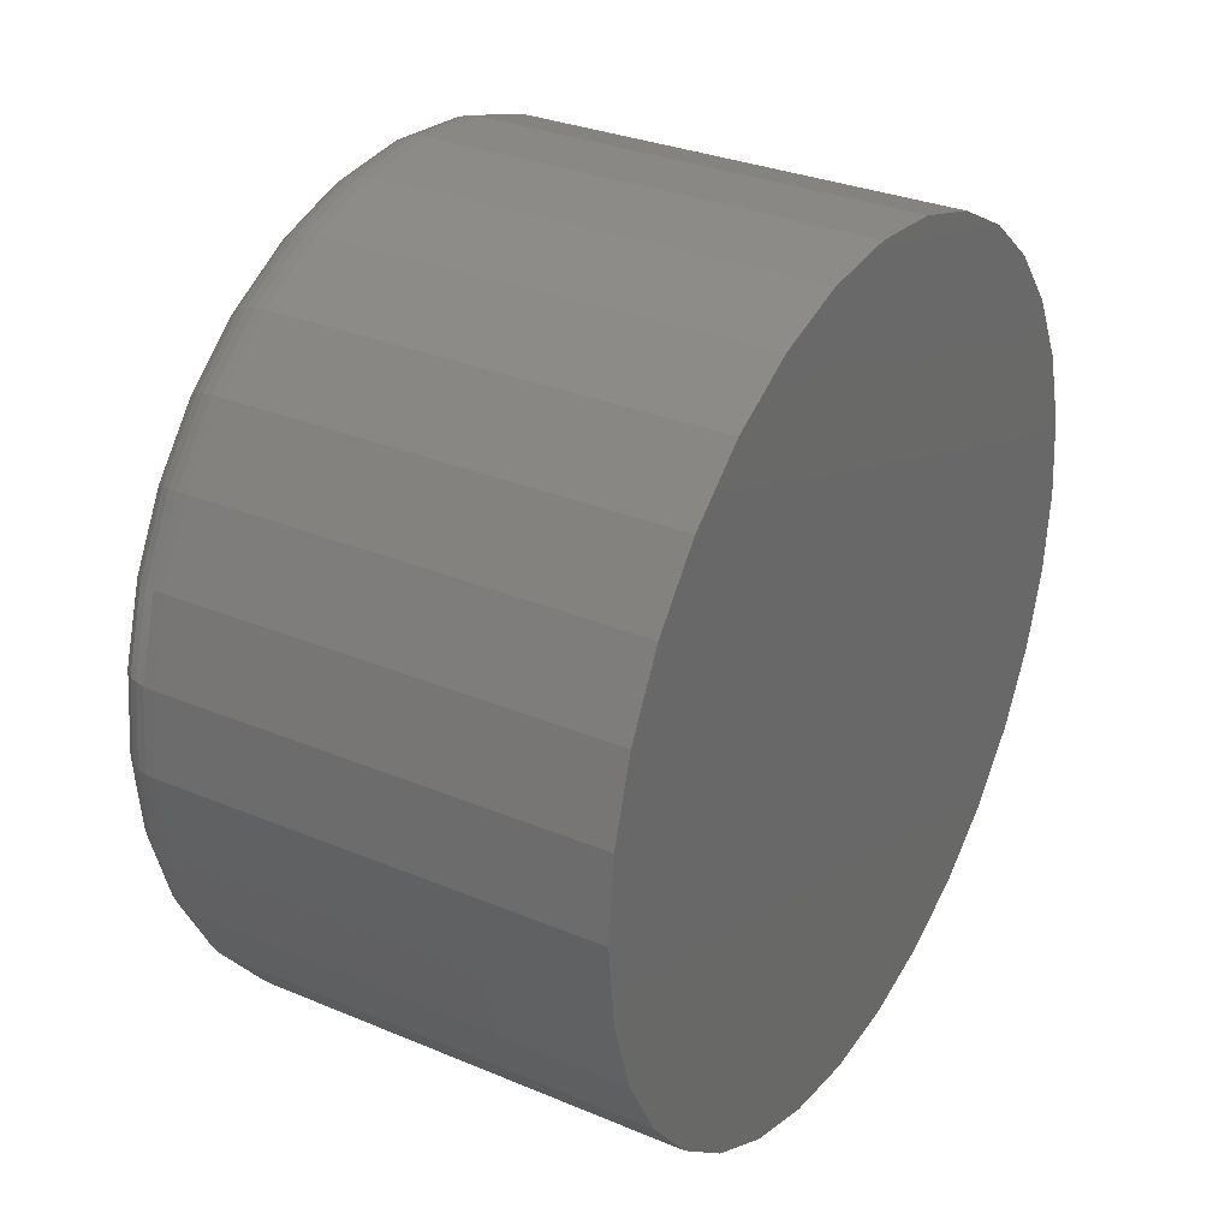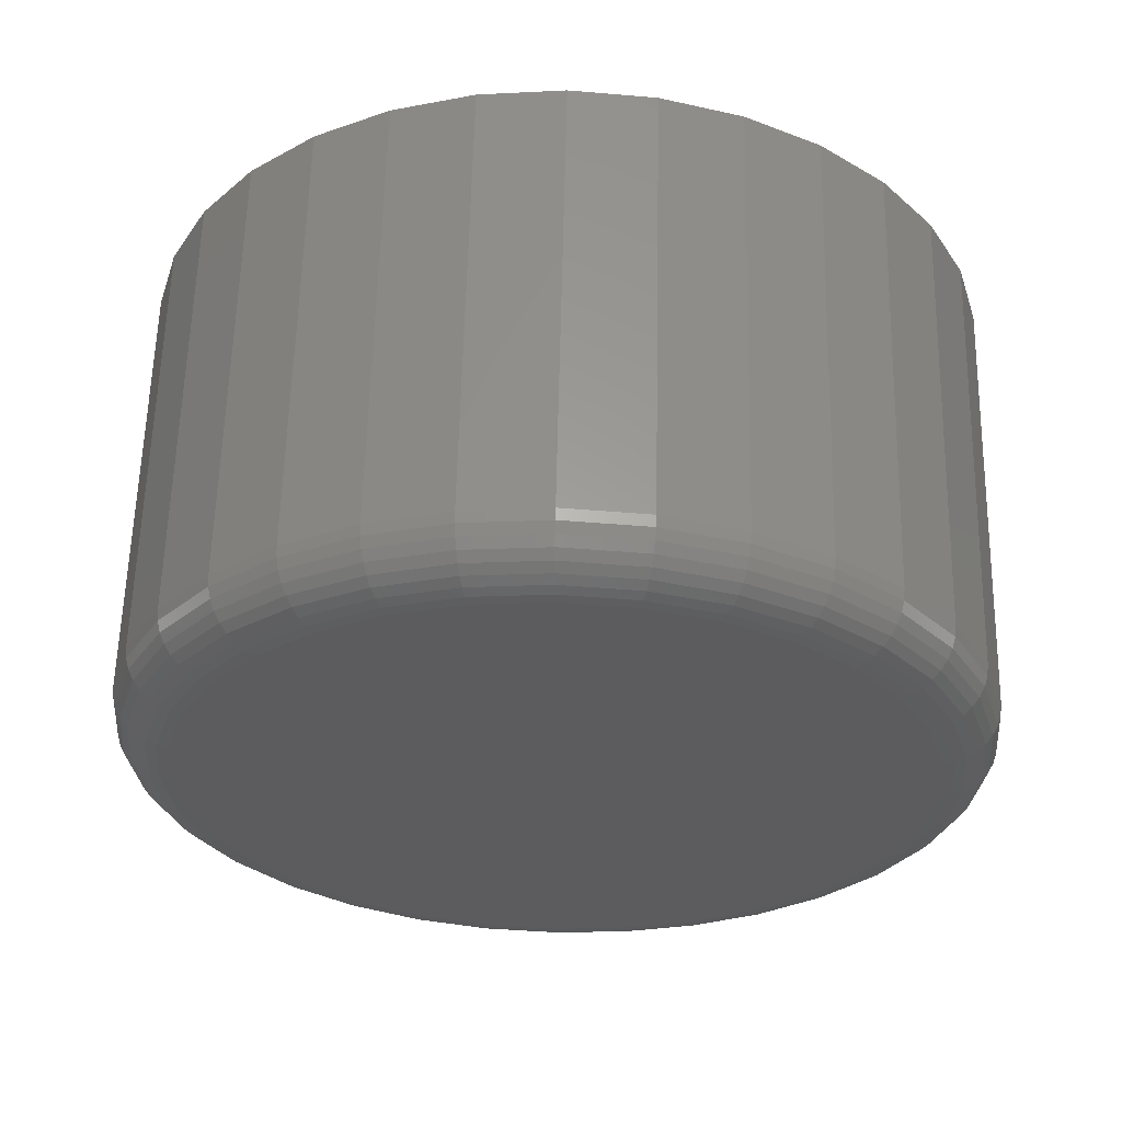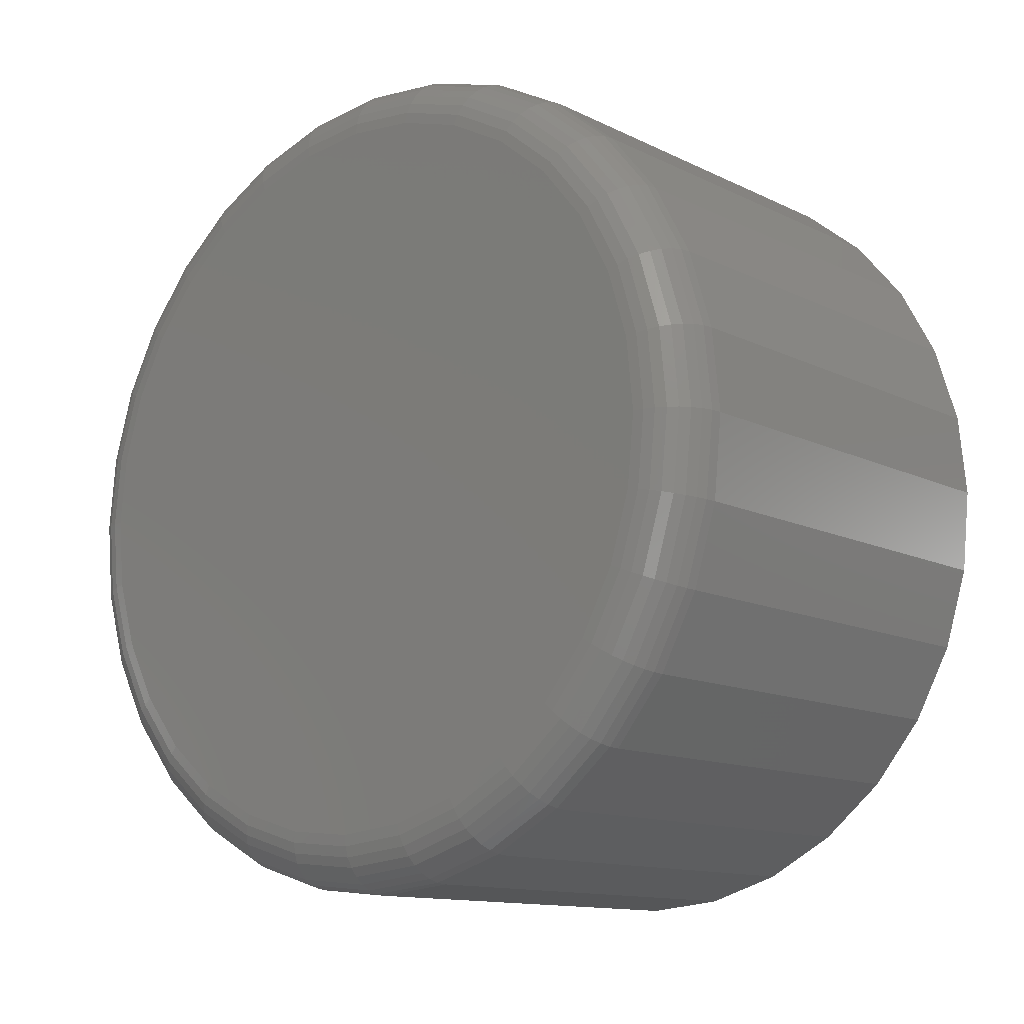
<metadata>
{"format":"stl","ext":"stl","renderer":"f3d","projection":"perspective","resolution":1024,"background":"white","views":[{"elev":30.9,"azim":31.0,"up":"+Y"},{"elev":60.3,"azim":-88.7,"up":"+Z"},{"elev":-12.5,"azim":-48.6,"up":"+Z"}]}
</metadata>
<code>
# stl→obj: 320 verts, 636 faces
v 0 0.006661 0.5535
v 0 0.1147 0.5429
v 0 -0.1013 0.5429
v 0 0.006661 -0.5535
v 0 -0.1013 -0.5429
v 0 0.1147 -0.5429
v 0 -0.2052 -0.5114
v 0 0.2185 -0.5114
v 0 -0.3009 -0.4602
v 0 0.3142 -0.4602
v 0 -0.3847 -0.3914
v 0 0.3981 -0.3914
v 0 -0.4536 -0.3075
v 0 0.4669 -0.3075
v 0 -0.5047 -0.2118
v 0 0.5181 -0.2118
v 0 -0.5362 -0.108
v 0 0.5496 -0.108
v 0 -0.5469 2.95e-17
v 0 0.5602 -2.416e-16
v 0 -0.5362 0.108
v 0 0.5496 0.108
v 0 -0.5047 0.2118
v 0 0.5181 0.2118
v 0 -0.4536 0.3075
v 0 0.4669 0.3075
v 0 -0.3847 0.3914
v 0 0.3981 0.3914
v 0 -0.3009 0.4602
v 0 0.3142 0.4602
v 0 -0.2052 0.5114
v 0 0.2185 0.5114
v 0.08594 0.6461 -2.349e-16
v 0.75 0.6461 -7.831e-17
v 0.08594 0.6338 -0.1248
v 0.75 0.6338 -0.1248
v 0.08594 0.5975 -0.2447
v 0.75 0.5975 -0.2447
v 0.08594 0.5384 -0.3553
v 0.75 0.5384 -0.3553
v 0.08594 0.4588 -0.4522
v 0.75 0.4588 -0.4522
v 0.08594 0.3619 -0.5317
v 0.75 0.3619 -0.5317
v 0.08594 0.2514 -0.5908
v 0.75 0.2514 -0.5908
v 0.08594 0.1314 -0.6272
v 0.75 0.1314 -0.6272
v 0.08594 0.006661 -0.6395
v 0.75 0.006661 -0.6395
v 0.08594 -0.1181 -0.6272
v 0.75 -0.1181 -0.6272
v 0.08594 -0.2381 -0.5908
v 0.75 -0.2381 -0.5908
v 0.08594 -0.3486 -0.5317
v 0.75 -0.3486 -0.5317
v 0.08594 -0.4455 -0.4522
v 0.75 -0.4455 -0.4522
v 0.08594 -0.525 -0.3553
v 0.75 -0.525 -0.3553
v 0.08594 -0.5841 -0.2447
v 0.75 -0.5841 -0.2447
v 0.08594 -0.6205 -0.1248
v 0.75 -0.6205 -0.1248
v 0.08594 -0.6328 7.831e-17
v 0.75 -0.6328 7.831e-17
v 0.08594 -0.6205 0.1248
v 0.75 -0.6205 0.1248
v 0.08594 -0.5841 0.2447
v 0.75 -0.5841 0.2447
v 0.08594 -0.525 0.3553
v 0.75 -0.525 0.3553
v 0.08594 -0.4455 0.4522
v 0.75 -0.4455 0.4522
v 0.08594 -0.3486 0.5317
v 0.75 -0.3486 0.5317
v 0.08594 -0.2381 0.5908
v 0.75 -0.2381 0.5908
v 0.08594 -0.1181 0.6272
v 0.75 -0.1181 0.6272
v 0.08594 0.006661 0.6395
v 0.75 0.006661 0.6395
v 0.08594 0.1314 0.6272
v 0.75 0.1314 0.6272
v 0.08594 0.2514 0.5908
v 0.75 0.2514 0.5908
v 0.08594 0.3619 0.5317
v 0.75 0.3619 0.5317
v 0.08594 0.4588 0.4522
v 0.75 0.4588 0.4522
v 0.08594 0.5384 0.3553
v 0.75 0.5384 0.3553
v 0.08594 0.5975 0.2447
v 0.75 0.5975 0.2447
v 0.08594 0.6338 0.1248
v 0.75 0.6338 0.1248
v 0.06917 -0.6312 0
v 0.06917 -0.6189 0.1244
v 0.05305 -0.6263 0
v 0.05305 -0.6141 0.1235
v 0.03819 -0.6183 0
v 0.03819 -0.6063 0.1219
v 0.02517 -0.6076 0
v 0.02517 -0.5958 0.1198
v 0.01448 -0.5946 -5.551e-17
v 0.01448 -0.5831 0.1173
v 0.006542 -0.5798 0
v 0.006542 -0.5685 0.1144
v 0.001651 -0.5636 -2.776e-17
v 0.001651 -0.5527 0.1113
v 0.06917 0.6322 0.1244
v 0.06917 0.6445 -4.441e-16
v 0.05305 0.6274 0.1235
v 0.05305 0.6396 -4.996e-16
v 0.03819 0.6196 0.1219
v 0.03819 0.6317 -3.886e-16
v 0.02517 0.6092 0.1198
v 0.02517 0.621 -4.996e-16
v 0.01448 0.5964 0.1173
v 0.01448 0.6079 -4.441e-16
v 0.006542 0.5818 0.1144
v 0.006542 0.5931 -4.441e-16
v 0.001651 0.566 0.1113
v 0.001651 0.577 -4.163e-16
v 0.06917 0.5959 0.2441
v 0.05305 0.5914 0.2422
v 0.03819 0.5841 0.2392
v 0.02517 0.5742 0.2351
v 0.01448 0.5622 0.2301
v 0.006542 0.5484 0.2244
v 0.001651 0.5336 0.2182
v 0.06917 0.537 0.3544
v 0.05305 0.5329 0.3516
v 0.03819 0.5263 0.3472
v 0.02517 0.5174 0.3413
v 0.01448 0.5066 0.3341
v 0.006542 0.4943 0.3258
v 0.001651 0.4808 0.3168
v 0.06917 0.4577 0.451
v 0.05305 0.4542 0.4476
v 0.03819 0.4486 0.4419
v 0.02517 0.441 0.4344
v 0.01448 0.4318 0.4252
v 0.006542 0.4213 0.4147
v 0.001651 0.4099 0.4033
v 0.06917 0.361 0.5303
v 0.05305 0.3583 0.5263
v 0.03819 0.3539 0.5197
v 0.02517 0.3479 0.5108
v 0.01448 0.3407 0.4999
v 0.006542 0.3325 0.4876
v 0.001651 0.3235 0.4742
v 0.06917 0.2507 0.5893
v 0.05305 0.2489 0.5848
v 0.03819 0.2458 0.5774
v 0.02517 0.2417 0.5675
v 0.01448 0.2368 0.5555
v 0.006542 0.2311 0.5418
v 0.001651 0.2249 0.5269
v 0.06917 0.1311 0.6256
v 0.05305 0.1301 0.6208
v 0.03819 0.1286 0.613
v 0.02517 0.1265 0.6025
v 0.01448 0.124 0.5897
v 0.006542 0.1211 0.5752
v 0.001651 0.1179 0.5593
v 0.06917 0.006661 0.6378
v 0.05305 0.006661 0.6329
v 0.03819 0.006661 0.625
v 0.02517 0.006661 0.6143
v 0.01448 0.006661 0.6013
v 0.006542 0.006661 0.5864
v 0.001651 0.006661 0.5703
v 0.06917 -0.1178 0.6256
v 0.05305 -0.1168 0.6208
v 0.03819 -0.1153 0.613
v 0.02517 -0.1132 0.6025
v 0.01448 -0.1106 0.5897
v 0.006542 -0.1077 0.5752
v 0.001651 -0.1046 0.5593
v 0.06917 -0.2374 0.5893
v 0.05305 -0.2356 0.5848
v 0.03819 -0.2325 0.5774
v 0.02517 -0.2284 0.5675
v 0.01448 -0.2234 0.5555
v 0.006542 -0.2178 0.5418
v 0.001651 -0.2116 0.5269
v 0.06917 -0.3477 0.5303
v 0.05305 -0.345 0.5263
v 0.03819 -0.3406 0.5197
v 0.02517 -0.3346 0.5108
v 0.01448 -0.3274 0.4999
v 0.006542 -0.3191 0.4876
v 0.001651 -0.3102 0.4742
v 0.06917 -0.4443 0.451
v 0.05305 -0.4409 0.4476
v 0.03819 -0.4353 0.4419
v 0.02517 -0.4277 0.4344
v 0.01448 -0.4185 0.4252
v 0.006542 -0.408 0.4147
v 0.001651 -0.3966 0.4033
v 0.06917 -0.5237 0.3544
v 0.05305 -0.5196 0.3516
v 0.03819 -0.513 0.3472
v 0.02517 -0.5041 0.3413
v 0.01448 -0.4933 0.3341
v 0.006542 -0.4809 0.3258
v 0.001651 -0.4675 0.3168
v 0.06917 -0.5826 0.2441
v 0.05305 -0.5781 0.2422
v 0.03819 -0.5708 0.2392
v 0.02517 -0.5609 0.2351
v 0.01448 -0.5488 0.2301
v 0.006542 -0.5351 0.2244
v 0.001651 -0.5202 0.2182
v 0.06917 0.6322 -0.1244
v 0.05305 0.6274 -0.1235
v 0.03819 0.6196 -0.1219
v 0.02517 0.6092 -0.1198
v 0.01448 0.5964 -0.1173
v 0.006542 0.5818 -0.1144
v 0.001651 0.566 -0.1113
v 0.06917 -0.6189 -0.1244
v 0.05305 -0.6141 -0.1235
v 0.03819 -0.6063 -0.1219
v 0.02517 -0.5958 -0.1198
v 0.01448 -0.5831 -0.1173
v 0.006542 -0.5685 -0.1144
v 0.001651 -0.5527 -0.1113
v 0.06917 -0.5826 -0.2441
v 0.05305 -0.5781 -0.2422
v 0.03819 -0.5708 -0.2392
v 0.02517 -0.5609 -0.2351
v 0.01448 -0.5488 -0.2301
v 0.006542 -0.5351 -0.2244
v 0.001651 -0.5202 -0.2182
v 0.06917 -0.5237 -0.3544
v 0.05305 -0.5196 -0.3516
v 0.03819 -0.513 -0.3472
v 0.02517 -0.5041 -0.3413
v 0.01448 -0.4933 -0.3341
v 0.006542 -0.4809 -0.3258
v 0.001651 -0.4675 -0.3168
v 0.06917 -0.4443 -0.451
v 0.05305 -0.4409 -0.4476
v 0.03819 -0.4353 -0.4419
v 0.02517 -0.4277 -0.4344
v 0.01448 -0.4185 -0.4252
v 0.006542 -0.408 -0.4147
v 0.001651 -0.3966 -0.4033
v 0.06917 -0.3477 -0.5303
v 0.05305 -0.345 -0.5263
v 0.03819 -0.3406 -0.5197
v 0.02517 -0.3346 -0.5108
v 0.01448 -0.3274 -0.4999
v 0.006542 -0.3191 -0.4876
v 0.001651 -0.3102 -0.4742
v 0.06917 -0.2374 -0.5893
v 0.05305 -0.2356 -0.5848
v 0.03819 -0.2325 -0.5774
v 0.02517 -0.2284 -0.5675
v 0.01448 -0.2234 -0.5555
v 0.006542 -0.2178 -0.5418
v 0.001651 -0.2116 -0.5269
v 0.06917 -0.1178 -0.6256
v 0.05305 -0.1168 -0.6208
v 0.03819 -0.1153 -0.613
v 0.02517 -0.1132 -0.6025
v 0.01448 -0.1106 -0.5897
v 0.006542 -0.1077 -0.5752
v 0.001651 -0.1046 -0.5593
v 0.06917 0.006661 -0.6378
v 0.05305 0.006661 -0.6329
v 0.03819 0.006661 -0.625
v 0.02517 0.006661 -0.6143
v 0.01448 0.006661 -0.6013
v 0.006542 0.006661 -0.5864
v 0.001651 0.006661 -0.5703
v 0.06917 0.1311 -0.6256
v 0.05305 0.1301 -0.6208
v 0.03819 0.1286 -0.613
v 0.02517 0.1265 -0.6025
v 0.01448 0.124 -0.5897
v 0.006542 0.1211 -0.5752
v 0.001651 0.1179 -0.5593
v 0.06917 0.2507 -0.5893
v 0.05305 0.2489 -0.5848
v 0.03819 0.2458 -0.5774
v 0.02517 0.2417 -0.5675
v 0.01448 0.2368 -0.5555
v 0.006542 0.2311 -0.5418
v 0.001651 0.2249 -0.5269
v 0.06917 0.361 -0.5303
v 0.05305 0.3583 -0.5263
v 0.03819 0.3539 -0.5197
v 0.02517 0.3479 -0.5108
v 0.01448 0.3407 -0.4999
v 0.006542 0.3325 -0.4876
v 0.001651 0.3235 -0.4742
v 0.06917 0.4577 -0.451
v 0.05305 0.4542 -0.4476
v 0.03819 0.4486 -0.4419
v 0.02517 0.441 -0.4344
v 0.01448 0.4318 -0.4252
v 0.006542 0.4213 -0.4147
v 0.001651 0.4099 -0.4033
v 0.06917 0.537 -0.3544
v 0.05305 0.5329 -0.3516
v 0.03819 0.5263 -0.3472
v 0.02517 0.5174 -0.3413
v 0.01448 0.5066 -0.3341
v 0.006542 0.4943 -0.3258
v 0.001651 0.4808 -0.3168
v 0.06917 0.5959 -0.2441
v 0.05305 0.5914 -0.2422
v 0.03819 0.5841 -0.2392
v 0.02517 0.5742 -0.2351
v 0.01448 0.5622 -0.2301
v 0.006542 0.5484 -0.2244
v 0.001651 0.5336 -0.2182
f 1 2 3
f 4 5 6
f 6 5 7
f 6 7 8
f 8 7 9
f 8 9 10
f 10 9 11
f 10 11 12
f 12 11 13
f 12 13 14
f 14 13 15
f 14 15 16
f 16 15 17
f 16 17 18
f 18 17 19
f 18 19 20
f 20 19 21
f 20 21 22
f 22 21 23
f 22 23 24
f 24 23 25
f 24 25 26
f 26 25 27
f 26 27 28
f 28 27 29
f 28 29 30
f 30 29 31
f 30 31 32
f 32 31 3
f 32 3 2
f 33 34 35
f 35 34 36
f 35 36 37
f 37 36 38
f 37 38 39
f 39 38 40
f 39 40 41
f 41 40 42
f 41 42 43
f 43 42 44
f 43 44 45
f 45 44 46
f 45 46 47
f 47 46 48
f 47 48 49
f 49 48 50
f 49 50 51
f 51 50 52
f 51 52 53
f 53 52 54
f 53 54 55
f 55 54 56
f 55 56 57
f 57 56 58
f 57 58 59
f 59 58 60
f 59 60 61
f 61 60 62
f 61 62 63
f 63 62 64
f 63 64 65
f 65 64 66
f 65 66 67
f 67 66 68
f 67 68 69
f 69 68 70
f 69 70 71
f 71 70 72
f 71 72 73
f 73 72 74
f 73 74 75
f 75 74 76
f 75 76 77
f 77 76 78
f 77 78 79
f 79 78 80
f 79 80 81
f 81 80 82
f 81 82 83
f 83 82 84
f 83 84 85
f 85 84 86
f 85 86 87
f 87 86 88
f 87 88 89
f 89 88 90
f 89 90 91
f 91 90 92
f 91 92 93
f 93 92 94
f 93 94 95
f 95 94 96
f 95 96 33
f 33 96 34
f 65 67 97
f 97 67 98
f 97 98 99
f 99 98 100
f 99 100 101
f 101 100 102
f 101 102 103
f 103 102 104
f 103 104 105
f 105 104 106
f 105 106 107
f 107 106 108
f 107 108 109
f 109 108 110
f 109 110 19
f 19 110 21
f 95 33 111
f 111 33 112
f 111 112 113
f 113 112 114
f 113 114 115
f 115 114 116
f 115 116 117
f 117 116 118
f 117 118 119
f 119 118 120
f 119 120 121
f 121 120 122
f 121 122 123
f 123 122 124
f 123 124 22
f 22 124 20
f 93 95 125
f 125 95 111
f 125 111 126
f 126 111 113
f 126 113 127
f 127 113 115
f 127 115 128
f 128 115 117
f 128 117 129
f 129 117 119
f 129 119 130
f 130 119 121
f 130 121 131
f 131 121 123
f 131 123 24
f 24 123 22
f 91 93 132
f 132 93 125
f 132 125 133
f 133 125 126
f 133 126 134
f 134 126 127
f 134 127 135
f 135 127 128
f 135 128 136
f 136 128 129
f 136 129 137
f 137 129 130
f 137 130 138
f 138 130 131
f 138 131 26
f 26 131 24
f 89 91 139
f 139 91 132
f 139 132 140
f 140 132 133
f 140 133 141
f 141 133 134
f 141 134 142
f 142 134 135
f 142 135 143
f 143 135 136
f 143 136 144
f 144 136 137
f 144 137 145
f 145 137 138
f 145 138 28
f 28 138 26
f 87 89 146
f 146 89 139
f 146 139 147
f 147 139 140
f 147 140 148
f 148 140 141
f 148 141 149
f 149 141 142
f 149 142 150
f 150 142 143
f 150 143 151
f 151 143 144
f 151 144 152
f 152 144 145
f 152 145 30
f 30 145 28
f 85 87 153
f 153 87 146
f 153 146 154
f 154 146 147
f 154 147 155
f 155 147 148
f 155 148 156
f 156 148 149
f 156 149 157
f 157 149 150
f 157 150 158
f 158 150 151
f 158 151 159
f 159 151 152
f 159 152 32
f 32 152 30
f 83 85 160
f 160 85 153
f 160 153 161
f 161 153 154
f 161 154 162
f 162 154 155
f 162 155 163
f 163 155 156
f 163 156 164
f 164 156 157
f 164 157 165
f 165 157 158
f 165 158 166
f 166 158 159
f 166 159 2
f 2 159 32
f 81 83 167
f 167 83 160
f 167 160 168
f 168 160 161
f 168 161 169
f 169 161 162
f 169 162 170
f 170 162 163
f 170 163 171
f 171 163 164
f 171 164 172
f 172 164 165
f 172 165 173
f 173 165 166
f 173 166 1
f 1 166 2
f 79 81 174
f 174 81 167
f 174 167 175
f 175 167 168
f 175 168 176
f 176 168 169
f 176 169 177
f 177 169 170
f 177 170 178
f 178 170 171
f 178 171 179
f 179 171 172
f 179 172 180
f 180 172 173
f 180 173 3
f 3 173 1
f 77 79 181
f 181 79 174
f 181 174 182
f 182 174 175
f 182 175 183
f 183 175 176
f 183 176 184
f 184 176 177
f 184 177 185
f 185 177 178
f 185 178 186
f 186 178 179
f 186 179 187
f 187 179 180
f 187 180 31
f 31 180 3
f 75 77 188
f 188 77 181
f 188 181 189
f 189 181 182
f 189 182 190
f 190 182 183
f 190 183 191
f 191 183 184
f 191 184 192
f 192 184 185
f 192 185 193
f 193 185 186
f 193 186 194
f 194 186 187
f 194 187 29
f 29 187 31
f 73 75 195
f 195 75 188
f 195 188 196
f 196 188 189
f 196 189 197
f 197 189 190
f 197 190 198
f 198 190 191
f 198 191 199
f 199 191 192
f 199 192 200
f 200 192 193
f 200 193 201
f 201 193 194
f 201 194 27
f 27 194 29
f 71 73 202
f 202 73 195
f 202 195 203
f 203 195 196
f 203 196 204
f 204 196 197
f 204 197 205
f 205 197 198
f 205 198 206
f 206 198 199
f 206 199 207
f 207 199 200
f 207 200 208
f 208 200 201
f 208 201 25
f 25 201 27
f 69 71 209
f 209 71 202
f 209 202 210
f 210 202 203
f 210 203 211
f 211 203 204
f 211 204 212
f 212 204 205
f 212 205 213
f 213 205 206
f 213 206 214
f 214 206 207
f 214 207 215
f 215 207 208
f 215 208 23
f 23 208 25
f 67 69 98
f 98 69 209
f 98 209 100
f 100 209 210
f 100 210 102
f 102 210 211
f 102 211 104
f 104 211 212
f 104 212 106
f 106 212 213
f 106 213 108
f 108 213 214
f 108 214 110
f 110 214 215
f 110 215 21
f 21 215 23
f 33 35 112
f 112 35 216
f 112 216 114
f 114 216 217
f 114 217 116
f 116 217 218
f 116 218 118
f 118 218 219
f 118 219 120
f 120 219 220
f 120 220 122
f 122 220 221
f 122 221 124
f 124 221 222
f 124 222 20
f 20 222 18
f 63 65 223
f 223 65 97
f 223 97 224
f 224 97 99
f 224 99 225
f 225 99 101
f 225 101 226
f 226 101 103
f 226 103 227
f 227 103 105
f 227 105 228
f 228 105 107
f 228 107 229
f 229 107 109
f 229 109 17
f 17 109 19
f 61 63 230
f 230 63 223
f 230 223 231
f 231 223 224
f 231 224 232
f 232 224 225
f 232 225 233
f 233 225 226
f 233 226 234
f 234 226 227
f 234 227 235
f 235 227 228
f 235 228 236
f 236 228 229
f 236 229 15
f 15 229 17
f 59 61 237
f 237 61 230
f 237 230 238
f 238 230 231
f 238 231 239
f 239 231 232
f 239 232 240
f 240 232 233
f 240 233 241
f 241 233 234
f 241 234 242
f 242 234 235
f 242 235 243
f 243 235 236
f 243 236 13
f 13 236 15
f 57 59 244
f 244 59 237
f 244 237 245
f 245 237 238
f 245 238 246
f 246 238 239
f 246 239 247
f 247 239 240
f 247 240 248
f 248 240 241
f 248 241 249
f 249 241 242
f 249 242 250
f 250 242 243
f 250 243 11
f 11 243 13
f 55 57 251
f 251 57 244
f 251 244 252
f 252 244 245
f 252 245 253
f 253 245 246
f 253 246 254
f 254 246 247
f 254 247 255
f 255 247 248
f 255 248 256
f 256 248 249
f 256 249 257
f 257 249 250
f 257 250 9
f 9 250 11
f 53 55 258
f 258 55 251
f 258 251 259
f 259 251 252
f 259 252 260
f 260 252 253
f 260 253 261
f 261 253 254
f 261 254 262
f 262 254 255
f 262 255 263
f 263 255 256
f 263 256 264
f 264 256 257
f 264 257 7
f 7 257 9
f 51 53 265
f 265 53 258
f 265 258 266
f 266 258 259
f 266 259 267
f 267 259 260
f 267 260 268
f 268 260 261
f 268 261 269
f 269 261 262
f 269 262 270
f 270 262 263
f 270 263 271
f 271 263 264
f 271 264 5
f 5 264 7
f 49 51 272
f 272 51 265
f 272 265 273
f 273 265 266
f 273 266 274
f 274 266 267
f 274 267 275
f 275 267 268
f 275 268 276
f 276 268 269
f 276 269 277
f 277 269 270
f 277 270 278
f 278 270 271
f 278 271 4
f 4 271 5
f 47 49 279
f 279 49 272
f 279 272 280
f 280 272 273
f 280 273 281
f 281 273 274
f 281 274 282
f 282 274 275
f 282 275 283
f 283 275 276
f 283 276 284
f 284 276 277
f 284 277 285
f 285 277 278
f 285 278 6
f 6 278 4
f 45 47 286
f 286 47 279
f 286 279 287
f 287 279 280
f 287 280 288
f 288 280 281
f 288 281 289
f 289 281 282
f 289 282 290
f 290 282 283
f 290 283 291
f 291 283 284
f 291 284 292
f 292 284 285
f 292 285 8
f 8 285 6
f 43 45 293
f 293 45 286
f 293 286 294
f 294 286 287
f 294 287 295
f 295 287 288
f 295 288 296
f 296 288 289
f 296 289 297
f 297 289 290
f 297 290 298
f 298 290 291
f 298 291 299
f 299 291 292
f 299 292 10
f 10 292 8
f 41 43 300
f 300 43 293
f 300 293 301
f 301 293 294
f 301 294 302
f 302 294 295
f 302 295 303
f 303 295 296
f 303 296 304
f 304 296 297
f 304 297 305
f 305 297 298
f 305 298 306
f 306 298 299
f 306 299 12
f 12 299 10
f 39 41 307
f 307 41 300
f 307 300 308
f 308 300 301
f 308 301 309
f 309 301 302
f 309 302 310
f 310 302 303
f 310 303 311
f 311 303 304
f 311 304 312
f 312 304 305
f 312 305 313
f 313 305 306
f 313 306 14
f 14 306 12
f 37 39 314
f 314 39 307
f 314 307 315
f 315 307 308
f 315 308 316
f 316 308 309
f 316 309 317
f 317 309 310
f 317 310 318
f 318 310 311
f 318 311 319
f 319 311 312
f 319 312 320
f 320 312 313
f 320 313 16
f 16 313 14
f 35 37 216
f 216 37 314
f 216 314 217
f 217 314 315
f 217 315 218
f 218 315 316
f 218 316 219
f 219 316 317
f 219 317 220
f 220 317 318
f 220 318 221
f 221 318 319
f 221 319 222
f 222 319 320
f 222 320 18
f 18 320 16
f 80 84 82
f 84 80 86
f 86 80 78
f 86 78 88
f 88 78 76
f 88 76 90
f 90 76 74
f 90 74 92
f 92 74 72
f 92 72 94
f 94 72 70
f 94 70 96
f 96 70 68
f 96 68 34
f 34 68 66
f 34 66 36
f 36 66 64
f 36 64 38
f 38 64 62
f 38 62 40
f 40 62 60
f 40 60 42
f 42 60 58
f 42 58 44
f 44 58 56
f 44 56 46
f 46 56 54
f 46 54 48
f 48 54 52
f 48 52 50

</code>
